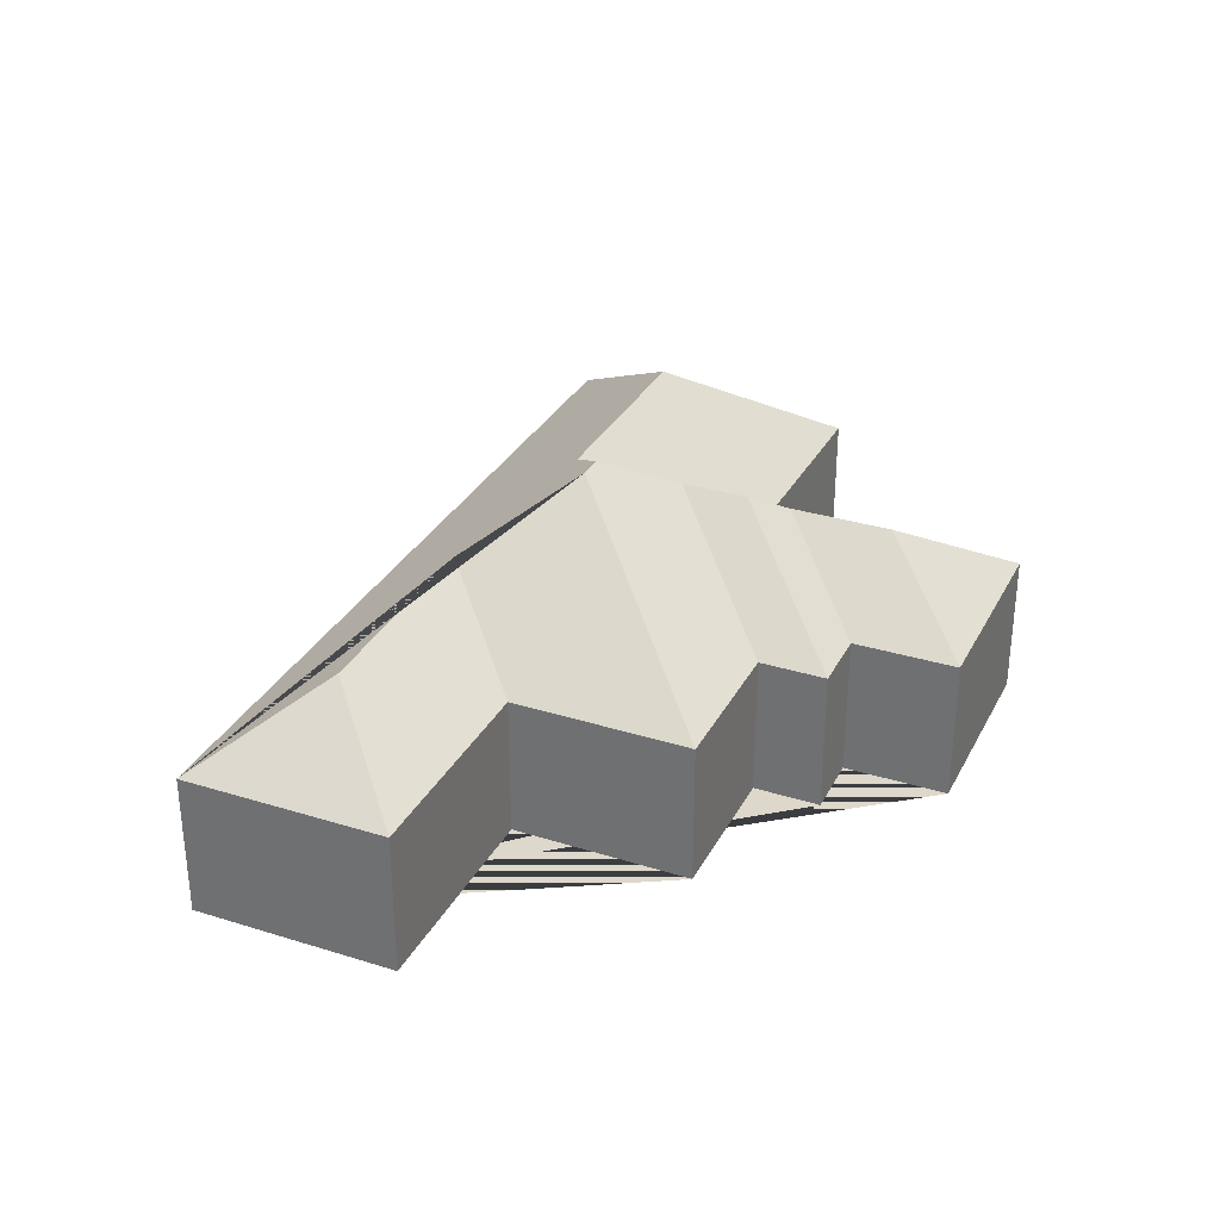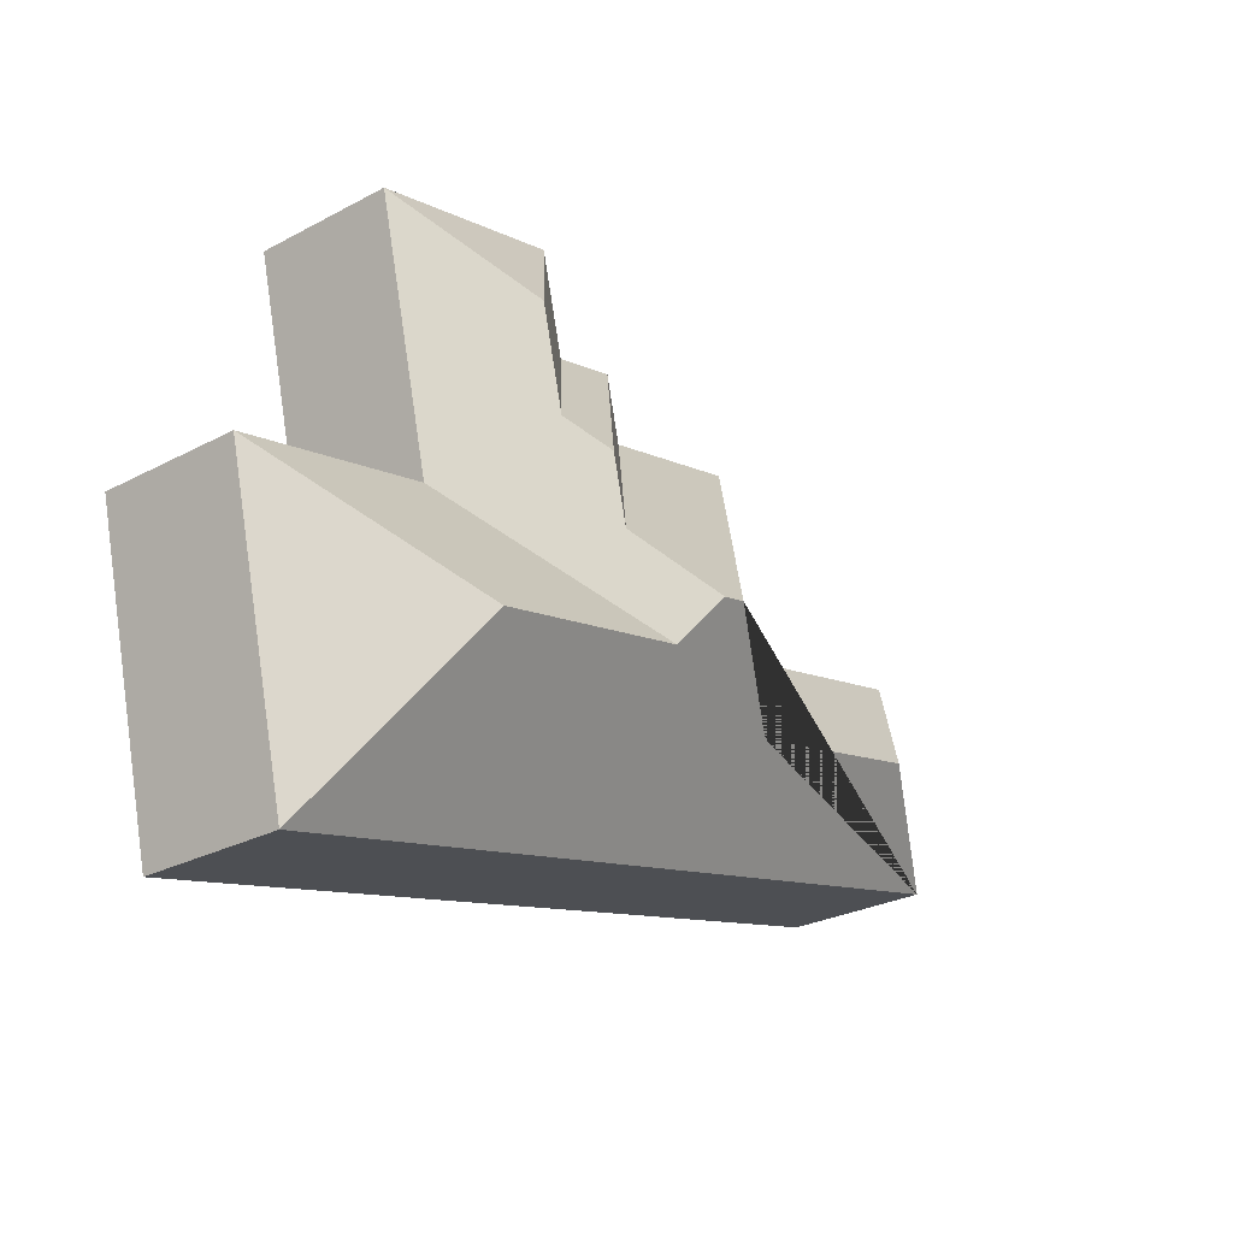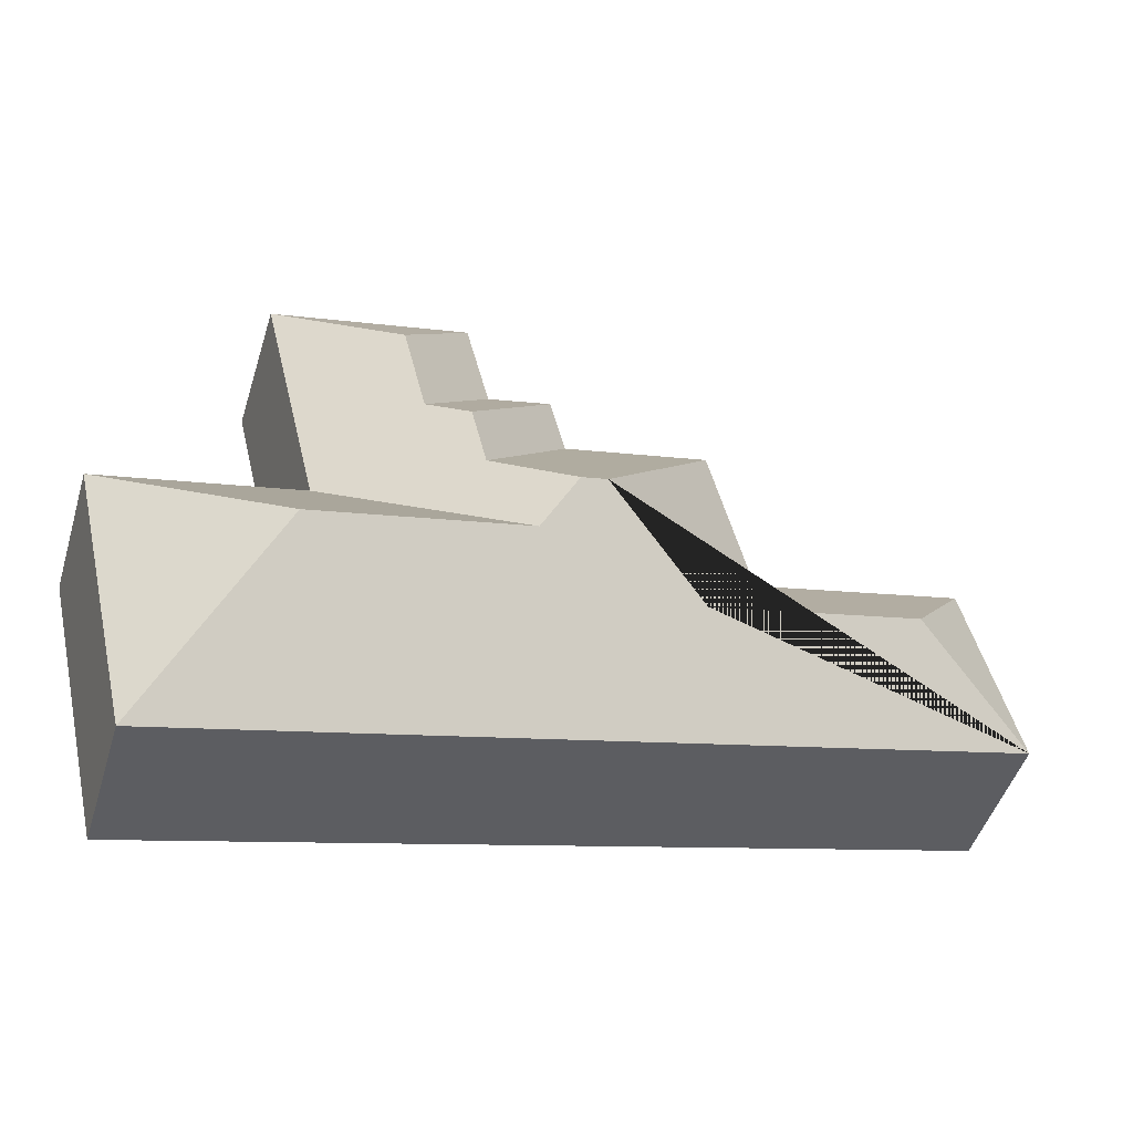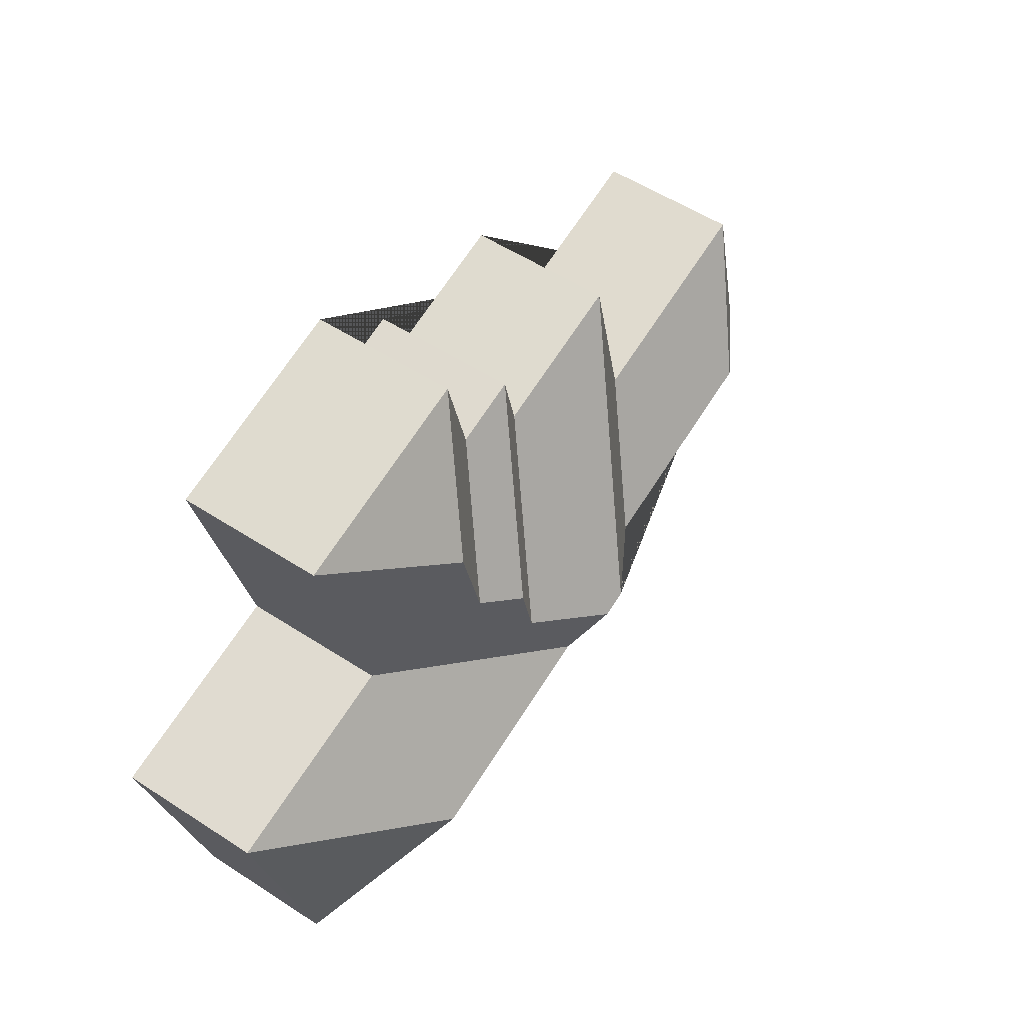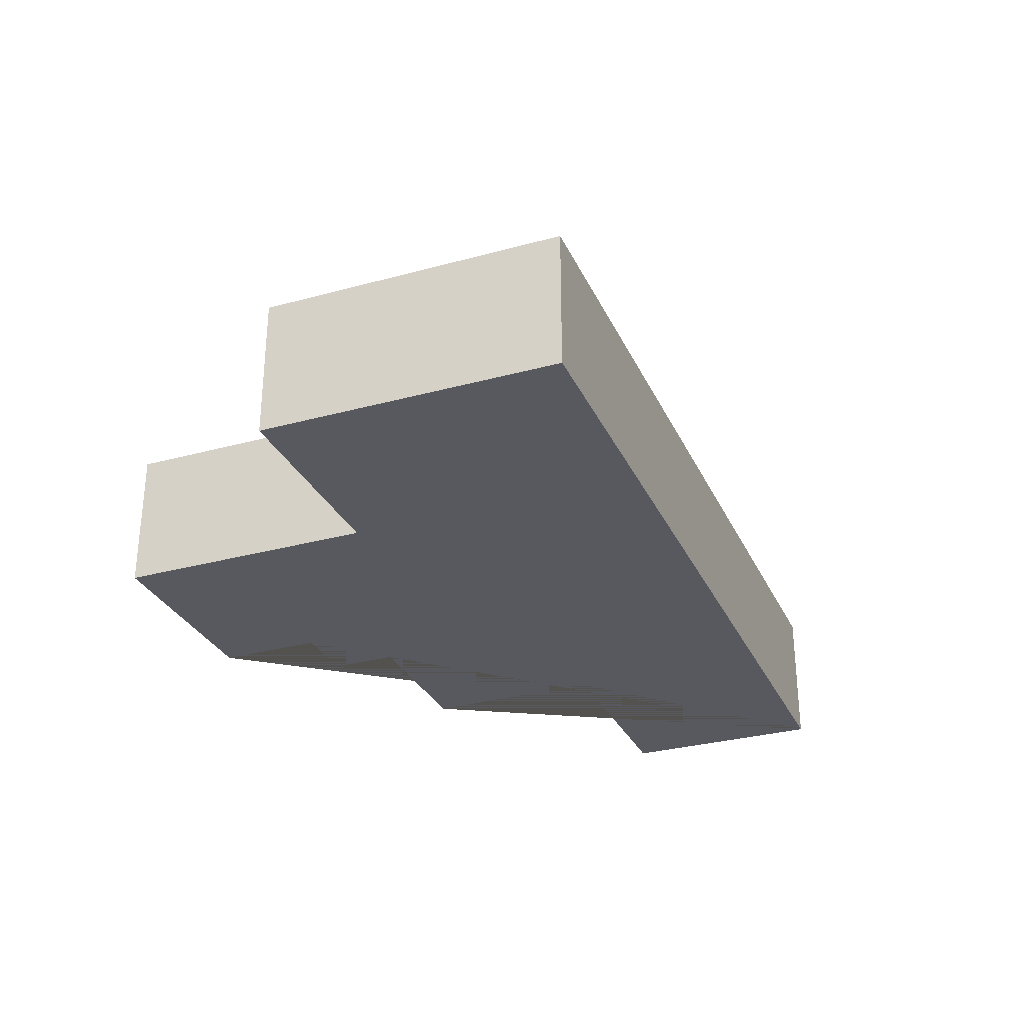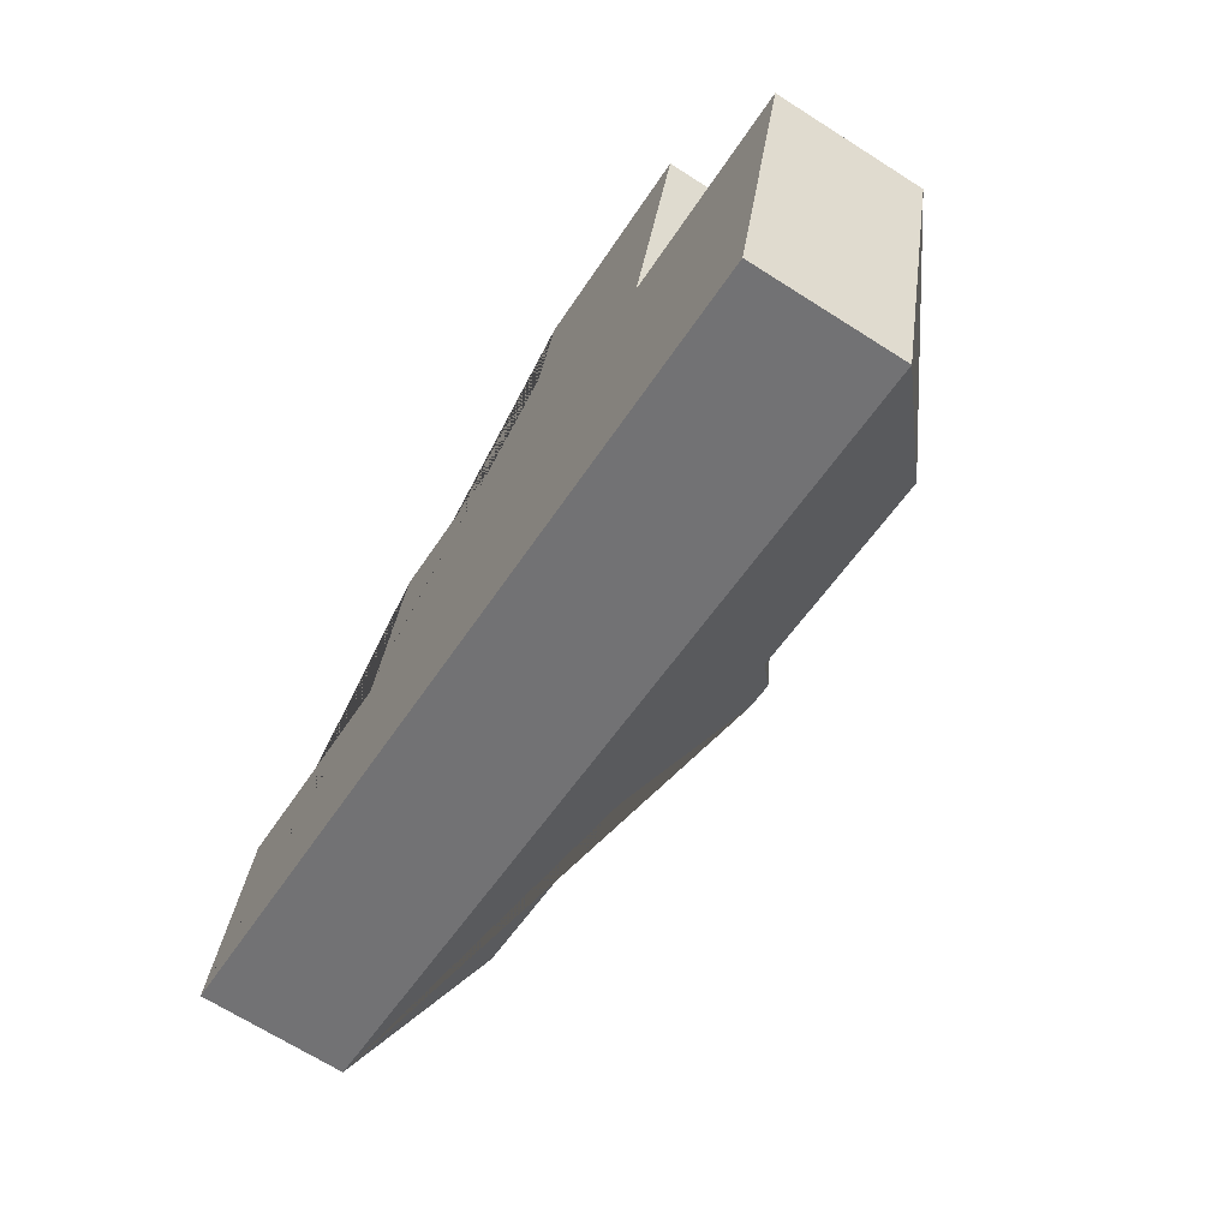
<metadata>
{"format":"obj","ext":"obj","renderer":"f3d","projection":"perspective","resolution":1024,"background":"white","views":[{"elev":31.4,"azim":-52.6,"up":"+Y"},{"elev":-27.4,"azim":129.2,"up":"+Z"},{"elev":-48.4,"azim":163.1,"up":"+Z"},{"elev":55.0,"azim":124.4,"up":"+Z"},{"elev":-30.4,"azim":125.2,"up":"+Y"},{"elev":-68.2,"azim":57.5,"up":"+Z"}]}
</metadata>
<code>
o BK39_500_014027_0036
v 23.96 75 -249.5
v 461.6 75 -355.5
v 92.14 111.6 -211.1
v 203.6 111.8 -237.8
v 292.3 130.9 -230.7
v 403.1 131.3 -257
v 276.4 145 -205.7
v 262.9 145 -202.5
v 49.5 75 -144.1
v 162.6 75 -170.8
v 316.7 122.8 -181.7
v 499.1 75 -200.6
v 392.5 75 -175.8
v 325.1 122.9 -146.9
v 346.4 111.1 -134.4
v 184.6 75 -77.49
v 263.2 75 -96.27
v 305.4 75 -69.85
v 271.4 75 -61.46
v 359.1 111.1 -81.66
v 318.5 75 -15.85
v 424.9 75 -41.61
v 23.96 0 -249.5
v 461.6 0 -355.5
v 499.1 0 -200.6
v 392.5 0 -175.8
v 424.9 0 -41.61
v 318.5 0 -15.85
v 305.4 0 -69.85
v 271.4 0 -61.46
v 263.2 0 -96.27
v 184.6 0 -77.49
v 162.6 0 -170.8
v 49.5 0 -144.1
f 21 20 22
f 21 18 15 20
f 18 19 14 15
f 19 17 11 14
f 17 16 8 7 11
f 16 10 4 8
f 4 3 9 10
f 9 1 3
f 1 2 6 5 7 8 4 3
f 2 12 6
f 12 13 5 6
f 13 22 20 15 14 11 7 5
f 23 24 25 26 27 28 29 30 31 32 33 34
f 1 23 24 2
f 2 24 25 12
f 12 25 26 13
f 13 26 27 22
f 22 27 28 21
f 21 28 29 18
f 18 29 30 19
f 19 30 31 17
f 17 31 32 16
f 16 32 33 10
f 10 33 34 9
f 9 34 23 1

</code>
